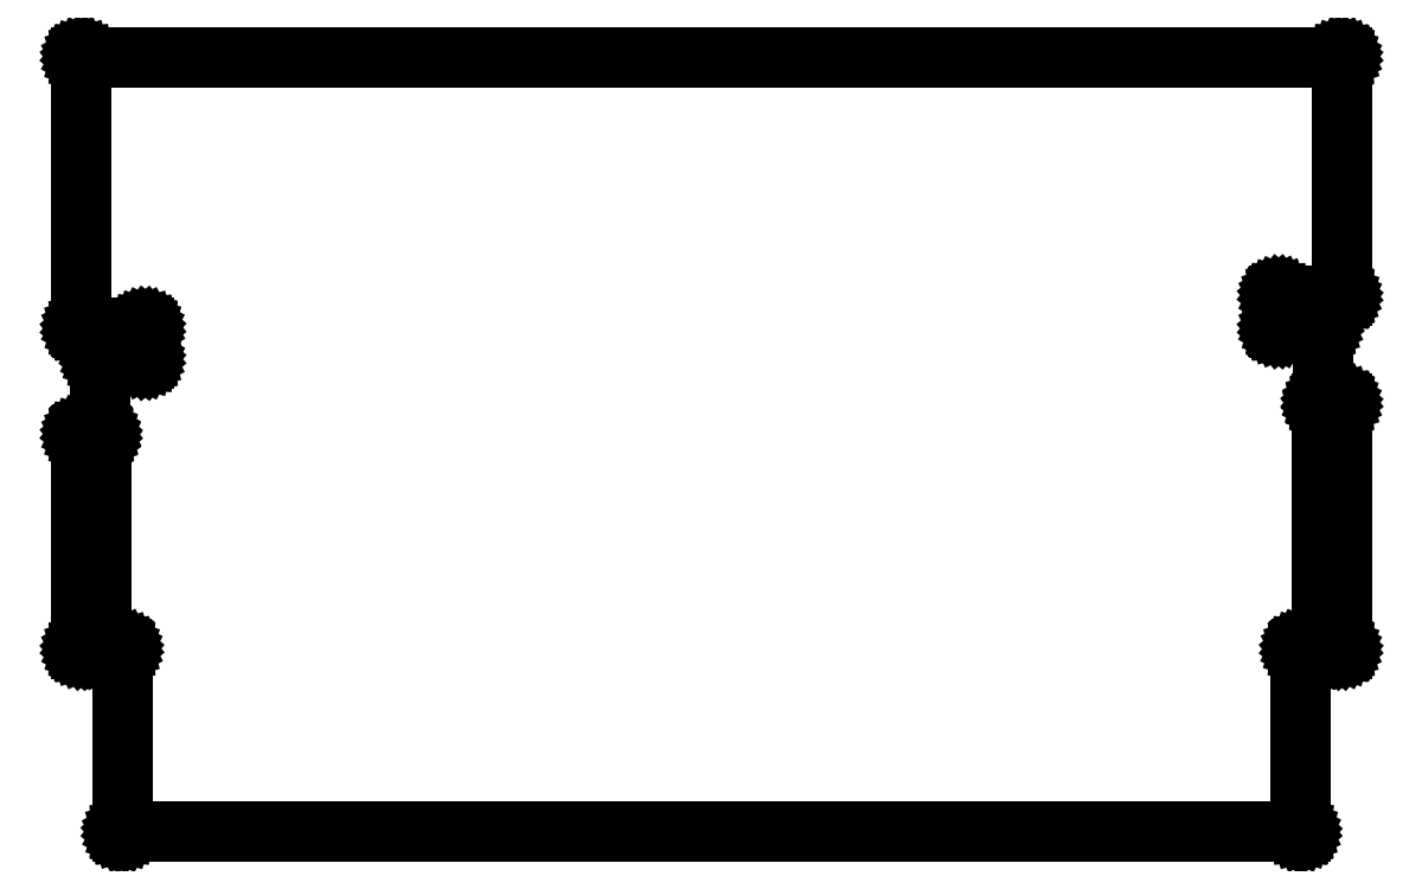
<metadata>
{"format":"dxf","ext":"dxf","renderer":"ezdxf+matplotlib","layout":"modelspace","background":"white","min_lineweight":24,"dpi":150}
</metadata>
<code>
0
SECTION
2
ENTITIES
0
LINE
8
BLACK
10
3.668
20
-4.557
11
3.669
21
-4.557
0
LINE
8
BLACK
10
3.669
20
-4.557
11
3.67
21
-4.558
0
LINE
8
BLACK
10
3.67
20
-4.558
11
3.67
21
-4.558
0
LINE
8
BLACK
10
3.67
20
-4.558
11
3.671
21
-4.559
0
LINE
8
BLACK
10
3.671
20
-4.559
11
3.671
21
-4.56
0
LINE
8
BLACK
10
3.671
20
-4.56
11
3.671
21
-4.56
0
LINE
8
BLACK
10
3.671
20
-4.56
11
3.671
21
-4.561
0
LINE
8
BLACK
10
3.671
20
-4.561
11
3.671
21
-5.231
0
LINE
8
BLACK
10
3.671
20
-5.231
11
3.671
21
-5.231
0
LINE
8
BLACK
10
3.671
20
-5.231
11
3.671
21
-5.232
0
LINE
8
BLACK
10
3.671
20
-5.232
11
3.671
21
-5.233
0
LINE
8
BLACK
10
3.671
20
-5.233
11
3.67
21
-5.233
0
LINE
8
BLACK
10
3.67
20
-5.233
11
3.67
21
-5.234
0
LINE
8
BLACK
10
3.67
20
-5.234
11
3.669
21
-5.234
0
LINE
8
BLACK
10
3.669
20
-5.234
11
3.668
21
-5.234
0
LINE
8
BLACK
10
3.668
20
-5.234
11
3.667
21
-5.234
0
LINE
8
BLACK
10
3.667
20
-5.234
11
3.667
21
-5.234
0
LINE
8
BLACK
10
3.667
20
-5.234
11
3.666
21
-5.234
0
LINE
8
BLACK
10
3.666
20
-5.234
11
3.665
21
-5.234
0
LINE
8
BLACK
10
3.665
20
-5.234
11
3.665
21
-5.233
0
LINE
8
BLACK
10
3.665
20
-5.233
11
3.664
21
-5.233
0
LINE
8
BLACK
10
3.664
20
-5.233
11
3.664
21
-5.232
0
LINE
8
BLACK
10
3.664
20
-5.232
11
3.663
21
-5.231
0
LINE
8
BLACK
10
3.663
20
-5.231
11
3.663
21
-5.231
0
LINE
8
BLACK
10
3.663
20
-5.231
11
3.663
21
-4.561
0
LINE
8
BLACK
10
3.663
20
-4.561
11
3.663
21
-4.56
0
LINE
8
BLACK
10
3.663
20
-4.56
11
3.664
21
-4.56
0
LINE
8
BLACK
10
3.664
20
-4.56
11
3.664
21
-4.559
0
LINE
8
BLACK
10
3.664
20
-4.559
11
3.665
21
-4.558
0
LINE
8
BLACK
10
3.665
20
-4.558
11
3.665
21
-4.558
0
LINE
8
BLACK
10
3.665
20
-4.558
11
3.666
21
-4.557
0
LINE
8
BLACK
10
3.666
20
-4.557
11
3.667
21
-4.557
0
LINE
8
BLACK
10
3.667
20
-4.557
11
3.667
21
-4.557
0
LINE
8
BLACK
10
3.667
20
-4.557
11
3.668
21
-4.557
0
LINE
8
BLACK
10
7.487
20
-4.459
11
7.488
21
-4.459
0
LINE
8
BLACK
10
7.488
20
-4.459
11
7.488
21
-4.459
0
LINE
8
BLACK
10
7.488
20
-4.459
11
7.489
21
-4.46
0
LINE
8
BLACK
10
7.489
20
-4.46
11
7.49
21
-4.46
0
LINE
8
BLACK
10
7.49
20
-4.46
11
7.49
21
-4.461
0
LINE
8
BLACK
10
7.49
20
-4.461
11
7.49
21
-4.462
0
LINE
8
BLACK
10
7.49
20
-4.462
11
7.49
21
-4.462
0
LINE
8
BLACK
10
7.49
20
-4.462
11
7.49
21
-5.231
0
LINE
8
BLACK
10
7.49
20
-5.231
11
7.49
21
-5.231
0
LINE
8
BLACK
10
7.49
20
-5.231
11
7.49
21
-5.232
0
LINE
8
BLACK
10
7.49
20
-5.232
11
7.49
21
-5.233
0
LINE
8
BLACK
10
7.49
20
-5.233
11
7.489
21
-5.233
0
LINE
8
BLACK
10
7.489
20
-5.233
11
7.488
21
-5.234
0
LINE
8
BLACK
10
7.488
20
-5.234
11
7.488
21
-5.234
0
LINE
8
BLACK
10
7.488
20
-5.234
11
7.487
21
-5.234
0
LINE
8
BLACK
10
7.487
20
-5.234
11
7.486
21
-5.234
0
LINE
8
BLACK
10
7.486
20
-5.234
11
7.485
21
-5.234
0
LINE
8
BLACK
10
7.485
20
-5.234
11
7.485
21
-5.234
0
LINE
8
BLACK
10
7.485
20
-5.234
11
7.484
21
-5.234
0
LINE
8
BLACK
10
7.484
20
-5.234
11
7.483
21
-5.233
0
LINE
8
BLACK
10
7.483
20
-5.233
11
7.483
21
-5.233
0
LINE
8
BLACK
10
7.483
20
-5.233
11
7.483
21
-5.232
0
LINE
8
BLACK
10
7.483
20
-5.232
11
7.482
21
-5.231
0
LINE
8
BLACK
10
7.482
20
-5.231
11
7.482
21
-5.231
0
LINE
8
BLACK
10
7.482
20
-5.231
11
7.482
21
-4.462
0
LINE
8
BLACK
10
7.482
20
-4.462
11
7.482
21
-4.462
0
LINE
8
BLACK
10
7.482
20
-4.462
11
7.483
21
-4.461
0
LINE
8
BLACK
10
7.483
20
-4.461
11
7.483
21
-4.46
0
LINE
8
BLACK
10
7.483
20
-4.46
11
7.483
21
-4.46
0
LINE
8
BLACK
10
7.483
20
-4.46
11
7.484
21
-4.459
0
LINE
8
BLACK
10
7.484
20
-4.459
11
7.485
21
-4.459
0
LINE
8
BLACK
10
7.485
20
-4.459
11
7.485
21
-4.459
0
LINE
8
BLACK
10
7.485
20
-4.459
11
7.486
21
-4.459
0
LINE
8
BLACK
10
7.486
20
-4.459
11
7.487
21
-4.459
0
LINE
8
BLACK
10
7.545
20
-3.38
11
7.546
21
-3.38
0
LINE
8
BLACK
10
7.546
20
-3.38
11
7.546
21
-3.38
0
LINE
8
BLACK
10
7.546
20
-3.38
11
7.546
21
-3.38
0
LINE
8
BLACK
10
7.546
20
-3.38
11
7.547
21
-3.38
0
LINE
8
BLACK
10
7.547
20
-3.38
11
7.547
21
-3.381
0
LINE
8
BLACK
10
7.547
20
-3.381
11
7.547
21
-3.381
0
LINE
8
BLACK
10
7.547
20
-3.381
11
7.547
21
-3.381
0
LINE
8
BLACK
10
7.547
20
-3.381
11
7.547
21
-3.382
0
LINE
8
BLACK
10
7.547
20
-3.382
11
7.547
21
-3.382
0
LINE
8
BLACK
10
7.547
20
-3.382
11
7.547
21
-4.128
0
LINE
8
BLACK
10
7.547
20
-4.128
11
7.547
21
-4.128
0
LINE
8
BLACK
10
7.547
20
-4.128
11
7.547
21
-4.128
0
LINE
8
BLACK
10
7.547
20
-4.128
11
7.547
21
-4.128
0
LINE
8
BLACK
10
7.547
20
-4.128
11
7.547
21
-4.129
0
LINE
8
BLACK
10
7.547
20
-4.129
11
7.547
21
-4.129
0
LINE
8
BLACK
10
7.547
20
-4.129
11
7.547
21
-4.129
0
LINE
8
BLACK
10
7.547
20
-4.129
11
7.546
21
-4.13
0
LINE
8
BLACK
10
7.546
20
-4.13
11
7.546
21
-4.13
0
LINE
8
BLACK
10
7.546
20
-4.13
11
7.546
21
-4.13
0
LINE
8
BLACK
10
7.546
20
-4.13
11
7.545
21
-4.13
0
LINE
8
BLACK
10
7.545
20
-4.13
11
7.545
21
-4.13
0
LINE
8
BLACK
10
7.545
20
-4.13
11
7.35
21
-4.13
0
LINE
8
BLACK
10
7.35
20
-4.13
11
7.35
21
-4.224
0
LINE
8
BLACK
10
7.35
20
-4.224
11
7.486
21
-4.224
0
LINE
8
BLACK
10
7.486
20
-4.224
11
7.486
21
-4.224
0
LINE
8
BLACK
10
7.486
20
-4.224
11
7.486
21
-4.224
0
LINE
8
BLACK
10
7.486
20
-4.224
11
7.487
21
-4.224
0
LINE
8
BLACK
10
7.487
20
-4.224
11
7.487
21
-4.225
0
LINE
8
BLACK
10
7.487
20
-4.225
11
7.487
21
-4.225
0
LINE
8
BLACK
10
7.487
20
-4.225
11
7.488
21
-4.225
0
LINE
8
BLACK
10
7.488
20
-4.225
11
7.488
21
-4.225
0
LINE
8
BLACK
10
7.488
20
-4.225
11
7.488
21
-4.226
0
LINE
8
BLACK
10
7.488
20
-4.226
11
7.488
21
-4.226
0
LINE
8
BLACK
10
7.488
20
-4.226
11
7.488
21
-4.226
0
LINE
8
BLACK
10
7.488
20
-4.226
11
7.488
21
-4.226
0
LINE
8
BLACK
10
7.488
20
-4.226
11
7.488
21
-4.461
0
LINE
8
BLACK
10
7.488
20
-4.461
11
7.545
21
-4.461
0
LINE
8
BLACK
10
7.545
20
-4.461
11
7.545
21
-4.461
0
LINE
8
BLACK
10
7.545
20
-4.461
11
7.545
21
-4.461
0
LINE
8
BLACK
10
7.545
20
-4.461
11
7.546
21
-4.461
0
LINE
8
BLACK
10
7.546
20
-4.461
11
7.546
21
-4.461
0
LINE
8
BLACK
10
7.546
20
-4.461
11
7.546
21
-4.461
0
LINE
8
BLACK
10
7.546
20
-4.461
11
7.547
21
-4.461
0
LINE
8
BLACK
10
7.547
20
-4.461
11
7.547
21
-4.462
0
LINE
8
BLACK
10
7.547
20
-4.462
11
7.547
21
-4.462
0
LINE
8
BLACK
10
7.547
20
-4.462
11
7.547
21
-4.462
0
LINE
8
BLACK
10
7.547
20
-4.462
11
7.547
21
-4.463
0
LINE
8
BLACK
10
7.547
20
-4.463
11
7.547
21
-4.463
0
LINE
8
BLACK
10
7.547
20
-4.463
11
7.547
21
-5.23
0
LINE
8
BLACK
10
7.547
20
-5.23
11
7.547
21
-5.23
0
LINE
8
BLACK
10
7.547
20
-5.23
11
7.547
21
-5.23
0
LINE
8
BLACK
10
7.547
20
-5.23
11
7.547
21
-5.23
0
LINE
8
BLACK
10
7.547
20
-5.23
11
7.547
21
-5.231
0
LINE
8
BLACK
10
7.547
20
-5.231
11
7.547
21
-5.231
0
LINE
8
BLACK
10
7.547
20
-5.231
11
7.547
21
-5.231
0
LINE
8
BLACK
10
7.547
20
-5.231
11
7.547
21
-5.232
0
LINE
8
BLACK
10
7.547
20
-5.232
11
7.546
21
-5.232
0
LINE
8
BLACK
10
7.546
20
-5.232
11
7.546
21
-5.232
0
LINE
8
BLACK
10
7.546
20
-5.232
11
7.546
21
-5.232
0
LINE
8
BLACK
10
7.546
20
-5.232
11
7.545
21
-5.232
0
LINE
8
BLACK
10
7.545
20
-5.232
11
7.545
21
-5.232
0
LINE
8
BLACK
10
7.545
20
-5.232
11
7.419
21
-5.232
0
LINE
8
BLACK
10
7.419
20
-5.232
11
7.419
21
-5.801
0
LINE
8
BLACK
10
7.419
20
-5.801
11
7.419
21
-5.801
0
LINE
8
BLACK
10
7.419
20
-5.801
11
7.419
21
-5.801
0
LINE
8
BLACK
10
7.419
20
-5.801
11
7.419
21
-5.801
0
LINE
8
BLACK
10
7.419
20
-5.801
11
7.419
21
-5.802
0
LINE
8
BLACK
10
7.419
20
-5.802
11
7.419
21
-5.802
0
LINE
8
BLACK
10
7.419
20
-5.802
11
7.419
21
-5.802
0
LINE
8
BLACK
10
7.419
20
-5.802
11
7.419
21
-5.803
0
LINE
8
BLACK
10
7.419
20
-5.803
11
7.418
21
-5.803
0
LINE
8
BLACK
10
7.418
20
-5.803
11
7.418
21
-5.803
0
LINE
8
BLACK
10
7.418
20
-5.803
11
7.418
21
-5.803
0
LINE
8
BLACK
10
7.418
20
-5.803
11
7.417
21
-5.803
0
LINE
8
BLACK
10
7.417
20
-5.803
11
7.417
21
-5.803
0
LINE
8
BLACK
10
7.417
20
-5.803
11
3.736
21
-5.803
0
LINE
8
BLACK
10
3.736
20
-5.803
11
3.736
21
-5.803
0
LINE
8
BLACK
10
3.736
20
-5.803
11
3.736
21
-5.803
0
LINE
8
BLACK
10
3.736
20
-5.803
11
3.735
21
-5.803
0
LINE
8
BLACK
10
3.735
20
-5.803
11
3.735
21
-5.803
0
LINE
8
BLACK
10
3.735
20
-5.803
11
3.735
21
-5.803
0
LINE
8
BLACK
10
3.735
20
-5.803
11
3.735
21
-5.802
0
LINE
8
BLACK
10
3.735
20
-5.802
11
3.734
21
-5.802
0
LINE
8
BLACK
10
3.734
20
-5.802
11
3.734
21
-5.802
0
LINE
8
BLACK
10
3.734
20
-5.802
11
3.734
21
-5.801
0
LINE
8
BLACK
10
3.734
20
-5.801
11
3.734
21
-5.801
0
LINE
8
BLACK
10
3.734
20
-5.801
11
3.734
21
-5.232
0
LINE
8
BLACK
10
3.734
20
-5.232
11
3.608
21
-5.232
0
LINE
8
BLACK
10
3.608
20
-5.232
11
3.608
21
-5.232
0
LINE
8
BLACK
10
3.608
20
-5.232
11
3.608
21
-5.232
0
LINE
8
BLACK
10
3.608
20
-5.232
11
3.608
21
-5.232
0
LINE
8
BLACK
10
3.608
20
-5.232
11
3.607
21
-5.232
0
LINE
8
BLACK
10
3.607
20
-5.232
11
3.607
21
-5.232
0
LINE
8
BLACK
10
3.607
20
-5.232
11
3.607
21
-5.231
0
LINE
8
BLACK
10
3.607
20
-5.231
11
3.606
21
-5.231
0
LINE
8
BLACK
10
3.606
20
-5.231
11
3.606
21
-5.231
0
LINE
8
BLACK
10
3.606
20
-5.231
11
3.606
21
-5.23
0
LINE
8
BLACK
10
3.606
20
-5.23
11
3.606
21
-5.23
0
LINE
8
BLACK
10
3.606
20
-5.23
11
3.606
21
-4.561
0
LINE
8
BLACK
10
3.606
20
-4.561
11
3.606
21
-4.561
0
LINE
8
BLACK
10
3.606
20
-4.561
11
3.606
21
-4.561
0
LINE
8
BLACK
10
3.606
20
-4.561
11
3.606
21
-4.56
0
LINE
8
BLACK
10
3.606
20
-4.56
11
3.607
21
-4.56
0
LINE
8
BLACK
10
3.607
20
-4.56
11
3.607
21
-4.56
0
LINE
8
BLACK
10
3.607
20
-4.56
11
3.607
21
-4.559
0
LINE
8
BLACK
10
3.607
20
-4.559
11
3.608
21
-4.559
0
LINE
8
BLACK
10
3.608
20
-4.559
11
3.608
21
-4.559
0
LINE
8
BLACK
10
3.608
20
-4.559
11
3.608
21
-4.559
0
LINE
8
BLACK
10
3.608
20
-4.559
11
3.608
21
-4.559
0
LINE
8
BLACK
10
3.608
20
-4.559
11
3.608
21
-4.559
0
LINE
8
BLACK
10
3.608
20
-4.559
11
3.665
21
-4.559
0
LINE
8
BLACK
10
3.665
20
-4.559
11
3.665
21
-4.325
0
LINE
8
BLACK
10
3.665
20
-4.325
11
3.665
21
-4.325
0
LINE
8
BLACK
10
3.665
20
-4.325
11
3.665
21
-4.324
0
LINE
8
BLACK
10
3.665
20
-4.324
11
3.666
21
-4.324
0
LINE
8
BLACK
10
3.666
20
-4.324
11
3.666
21
-4.324
0
LINE
8
BLACK
10
3.666
20
-4.324
11
3.666
21
-4.323
0
LINE
8
BLACK
10
3.666
20
-4.323
11
3.666
21
-4.323
0
LINE
8
BLACK
10
3.666
20
-4.323
11
3.667
21
-4.323
0
LINE
8
BLACK
10
3.667
20
-4.323
11
3.667
21
-4.323
0
LINE
8
BLACK
10
3.667
20
-4.323
11
3.667
21
-4.323
0
LINE
8
BLACK
10
3.667
20
-4.323
11
3.667
21
-4.323
0
LINE
8
BLACK
10
3.667
20
-4.323
11
3.667
21
-4.323
0
LINE
8
BLACK
10
3.667
20
-4.323
11
3.803
21
-4.323
0
LINE
8
BLACK
10
3.803
20
-4.323
11
3.803
21
-4.228
0
LINE
8
BLACK
10
3.803
20
-4.228
11
3.608
21
-4.228
0
LINE
8
BLACK
10
3.608
20
-4.228
11
3.608
21
-4.228
0
LINE
8
BLACK
10
3.608
20
-4.228
11
3.608
21
-4.228
0
LINE
8
BLACK
10
3.608
20
-4.228
11
3.608
21
-4.228
0
LINE
8
BLACK
10
3.608
20
-4.228
11
3.607
21
-4.228
0
LINE
8
BLACK
10
3.607
20
-4.228
11
3.607
21
-4.228
0
LINE
8
BLACK
10
3.607
20
-4.228
11
3.607
21
-4.227
0
LINE
8
BLACK
10
3.607
20
-4.227
11
3.606
21
-4.227
0
LINE
8
BLACK
10
3.606
20
-4.227
11
3.606
21
-4.227
0
LINE
8
BLACK
10
3.606
20
-4.227
11
3.606
21
-4.226
0
LINE
8
BLACK
10
3.606
20
-4.226
11
3.606
21
-4.226
0
LINE
8
BLACK
10
3.606
20
-4.226
11
3.606
21
-3.382
0
LINE
8
BLACK
10
3.606
20
-3.382
11
3.606
21
-3.382
0
LINE
8
BLACK
10
3.606
20
-3.382
11
3.606
21
-3.381
0
LINE
8
BLACK
10
3.606
20
-3.381
11
3.606
21
-3.381
0
LINE
8
BLACK
10
3.606
20
-3.381
11
3.607
21
-3.381
0
LINE
8
BLACK
10
3.607
20
-3.381
11
3.607
21
-3.38
0
LINE
8
BLACK
10
3.607
20
-3.38
11
3.607
21
-3.38
0
LINE
8
BLACK
10
3.607
20
-3.38
11
3.608
21
-3.38
0
LINE
8
BLACK
10
3.608
20
-3.38
11
3.608
21
-3.38
0
LINE
8
BLACK
10
3.608
20
-3.38
11
3.608
21
-3.38
0
LINE
8
BLACK
10
3.608
20
-3.38
11
3.608
21
-3.38
0
LINE
8
BLACK
10
3.608
20
-3.38
11
3.608
21
-3.38
0
LINE
8
BLACK
10
3.608
20
-3.38
11
7.545
21
-3.38
0
LINE
8
BLACK
10
7.545
20
-3.38
11
7.545
21
-3.38
0
LINE
8
BLACK
10
7.545
20
-3.38
11
7.545
21
-3.38
0
LINE
8
BLACK
10
3.61
20
-3.384
11
3.61
21
-4.224
0
LINE
8
BLACK
10
3.61
20
-4.224
11
3.805
21
-4.224
0
LINE
8
BLACK
10
3.805
20
-4.224
11
3.805
21
-4.224
0
LINE
8
BLACK
10
3.805
20
-4.224
11
3.805
21
-4.224
0
LINE
8
BLACK
10
3.805
20
-4.224
11
3.805
21
-4.224
0
LINE
8
BLACK
10
3.805
20
-4.224
11
3.806
21
-4.225
0
LINE
8
BLACK
10
3.806
20
-4.225
11
3.806
21
-4.225
0
LINE
8
BLACK
10
3.806
20
-4.225
11
3.807
21
-4.225
0
LINE
8
BLACK
10
3.807
20
-4.225
11
3.807
21
-4.225
0
LINE
8
BLACK
10
3.807
20
-4.225
11
3.807
21
-4.226
0
LINE
8
BLACK
10
3.807
20
-4.226
11
3.807
21
-4.226
0
LINE
8
BLACK
10
3.807
20
-4.226
11
3.807
21
-4.226
0
LINE
8
BLACK
10
3.807
20
-4.226
11
3.807
21
-4.226
0
LINE
8
BLACK
10
3.807
20
-4.226
11
3.807
21
-4.325
0
LINE
8
BLACK
10
3.807
20
-4.325
11
3.807
21
-4.325
0
LINE
8
BLACK
10
3.807
20
-4.325
11
3.807
21
-4.325
0
LINE
8
BLACK
10
3.807
20
-4.325
11
3.807
21
-4.326
0
LINE
8
BLACK
10
3.807
20
-4.326
11
3.807
21
-4.326
0
LINE
8
BLACK
10
3.807
20
-4.326
11
3.807
21
-4.326
0
LINE
8
BLACK
10
3.807
20
-4.326
11
3.806
21
-4.326
0
LINE
8
BLACK
10
3.806
20
-4.326
11
3.806
21
-4.327
0
LINE
8
BLACK
10
3.806
20
-4.327
11
3.805
21
-4.327
0
LINE
8
BLACK
10
3.805
20
-4.327
11
3.805
21
-4.327
0
LINE
8
BLACK
10
3.805
20
-4.327
11
3.805
21
-4.327
0
LINE
8
BLACK
10
3.805
20
-4.327
11
3.805
21
-4.327
0
LINE
8
BLACK
10
3.805
20
-4.327
11
3.669
21
-4.327
0
LINE
8
BLACK
10
3.669
20
-4.327
11
3.669
21
-4.561
0
LINE
8
BLACK
10
3.669
20
-4.561
11
3.669
21
-4.561
0
LINE
8
BLACK
10
3.669
20
-4.561
11
3.669
21
-4.561
0
LINE
8
BLACK
10
3.669
20
-4.561
11
3.669
21
-4.562
0
LINE
8
BLACK
10
3.669
20
-4.562
11
3.669
21
-4.562
0
LINE
8
BLACK
10
3.669
20
-4.562
11
3.669
21
-4.562
0
LINE
8
BLACK
10
3.669
20
-4.562
11
3.668
21
-4.563
0
LINE
8
BLACK
10
3.668
20
-4.563
11
3.668
21
-4.563
0
LINE
8
BLACK
10
3.668
20
-4.563
11
3.668
21
-4.563
0
LINE
8
BLACK
10
3.668
20
-4.563
11
3.667
21
-4.563
0
LINE
8
BLACK
10
3.667
20
-4.563
11
3.667
21
-4.563
0
LINE
8
BLACK
10
3.667
20
-4.563
11
3.667
21
-4.563
0
LINE
8
BLACK
10
3.667
20
-4.563
11
3.61
21
-4.563
0
LINE
8
BLACK
10
3.61
20
-4.563
11
3.61
21
-5.228
0
LINE
8
BLACK
10
3.61
20
-5.228
11
3.736
21
-5.228
0
LINE
8
BLACK
10
3.736
20
-5.228
11
3.736
21
-5.228
0
LINE
8
BLACK
10
3.736
20
-5.228
11
3.736
21
-5.228
0
LINE
8
BLACK
10
3.736
20
-5.228
11
3.737
21
-5.228
0
LINE
8
BLACK
10
3.737
20
-5.228
11
3.737
21
-5.228
0
LINE
8
BLACK
10
3.737
20
-5.228
11
3.737
21
-5.229
0
LINE
8
BLACK
10
3.737
20
-5.229
11
3.738
21
-5.229
0
LINE
8
BLACK
10
3.738
20
-5.229
11
3.738
21
-5.229
0
LINE
8
BLACK
10
3.738
20
-5.229
11
3.738
21
-5.23
0
LINE
8
BLACK
10
3.738
20
-5.23
11
3.738
21
-5.23
0
LINE
8
BLACK
10
3.738
20
-5.23
11
3.738
21
-5.23
0
LINE
8
BLACK
10
3.738
20
-5.23
11
3.738
21
-5.23
0
LINE
8
BLACK
10
3.738
20
-5.23
11
3.738
21
-5.799
0
LINE
8
BLACK
10
3.738
20
-5.799
11
7.415
21
-5.799
0
LINE
8
BLACK
10
7.415
20
-5.799
11
7.415
21
-5.23
0
LINE
8
BLACK
10
7.415
20
-5.23
11
7.415
21
-5.23
0
LINE
8
BLACK
10
7.415
20
-5.23
11
7.415
21
-5.23
0
LINE
8
BLACK
10
7.415
20
-5.23
11
7.415
21
-5.23
0
LINE
8
BLACK
10
7.415
20
-5.23
11
7.416
21
-5.229
0
LINE
8
BLACK
10
7.416
20
-5.229
11
7.416
21
-5.229
0
LINE
8
BLACK
10
7.416
20
-5.229
11
7.416
21
-5.229
0
LINE
8
BLACK
10
7.416
20
-5.229
11
7.417
21
-5.228
0
LINE
8
BLACK
10
7.417
20
-5.228
11
7.417
21
-5.228
0
LINE
8
BLACK
10
7.417
20
-5.228
11
7.417
21
-5.228
0
LINE
8
BLACK
10
7.417
20
-5.228
11
7.417
21
-5.228
0
LINE
8
BLACK
10
7.417
20
-5.228
11
7.417
21
-5.228
0
LINE
8
BLACK
10
7.417
20
-5.228
11
7.543
21
-5.228
0
LINE
8
BLACK
10
7.543
20
-5.228
11
7.543
21
-4.465
0
LINE
8
BLACK
10
7.543
20
-4.465
11
7.486
21
-4.465
0
LINE
8
BLACK
10
7.486
20
-4.465
11
7.486
21
-4.465
0
LINE
8
BLACK
10
7.486
20
-4.465
11
7.486
21
-4.465
0
LINE
8
BLACK
10
7.486
20
-4.465
11
7.486
21
-4.465
0
LINE
8
BLACK
10
7.486
20
-4.465
11
7.485
21
-4.464
0
LINE
8
BLACK
10
7.485
20
-4.464
11
7.485
21
-4.464
0
LINE
8
BLACK
10
7.485
20
-4.464
11
7.485
21
-4.464
0
LINE
8
BLACK
10
7.485
20
-4.464
11
7.485
21
-4.464
0
LINE
8
BLACK
10
7.485
20
-4.464
11
7.484
21
-4.463
0
LINE
8
BLACK
10
7.484
20
-4.463
11
7.484
21
-4.463
0
LINE
8
BLACK
10
7.484
20
-4.463
11
7.484
21
-4.463
0
LINE
8
BLACK
10
7.484
20
-4.463
11
7.484
21
-4.463
0
LINE
8
BLACK
10
7.484
20
-4.463
11
7.484
21
-4.228
0
LINE
8
BLACK
10
7.484
20
-4.228
11
7.349
21
-4.228
0
LINE
8
BLACK
10
7.349
20
-4.228
11
7.348
21
-4.228
0
LINE
8
BLACK
10
7.348
20
-4.228
11
7.348
21
-4.228
0
LINE
8
BLACK
10
7.348
20
-4.228
11
7.348
21
-4.228
0
LINE
8
BLACK
10
7.348
20
-4.228
11
7.348
21
-4.228
0
LINE
8
BLACK
10
7.348
20
-4.228
11
7.347
21
-4.228
0
LINE
8
BLACK
10
7.347
20
-4.228
11
7.347
21
-4.228
0
LINE
8
BLACK
10
7.347
20
-4.228
11
7.347
21
-4.227
0
LINE
8
BLACK
10
7.347
20
-4.227
11
7.347
21
-4.227
0
LINE
8
BLACK
10
7.347
20
-4.227
11
7.346
21
-4.227
0
LINE
8
BLACK
10
7.346
20
-4.227
11
7.346
21
-4.226
0
LINE
8
BLACK
10
7.346
20
-4.226
11
7.346
21
-4.226
0
LINE
8
BLACK
10
7.346
20
-4.226
11
7.346
21
-4.128
0
LINE
8
BLACK
10
7.346
20
-4.128
11
7.346
21
-4.128
0
LINE
8
BLACK
10
7.346
20
-4.128
11
7.346
21
-4.128
0
LINE
8
BLACK
10
7.346
20
-4.128
11
7.347
21
-4.127
0
LINE
8
BLACK
10
7.347
20
-4.127
11
7.347
21
-4.127
0
LINE
8
BLACK
10
7.347
20
-4.127
11
7.347
21
-4.127
0
LINE
8
BLACK
10
7.347
20
-4.127
11
7.347
21
-4.126
0
LINE
8
BLACK
10
7.347
20
-4.126
11
7.348
21
-4.126
0
LINE
8
BLACK
10
7.348
20
-4.126
11
7.348
21
-4.126
0
LINE
8
BLACK
10
7.348
20
-4.126
11
7.348
21
-4.126
0
LINE
8
BLACK
10
7.348
20
-4.126
11
7.348
21
-4.126
0
LINE
8
BLACK
10
7.348
20
-4.126
11
7.349
21
-4.126
0
LINE
8
BLACK
10
7.349
20
-4.126
11
7.543
21
-4.126
0
LINE
8
BLACK
10
7.543
20
-4.126
11
7.543
21
-3.384
0
LINE
8
BLACK
10
7.543
20
-3.384
11
3.61
21
-3.384
0
ENDSEC
0
EOF

</code>
